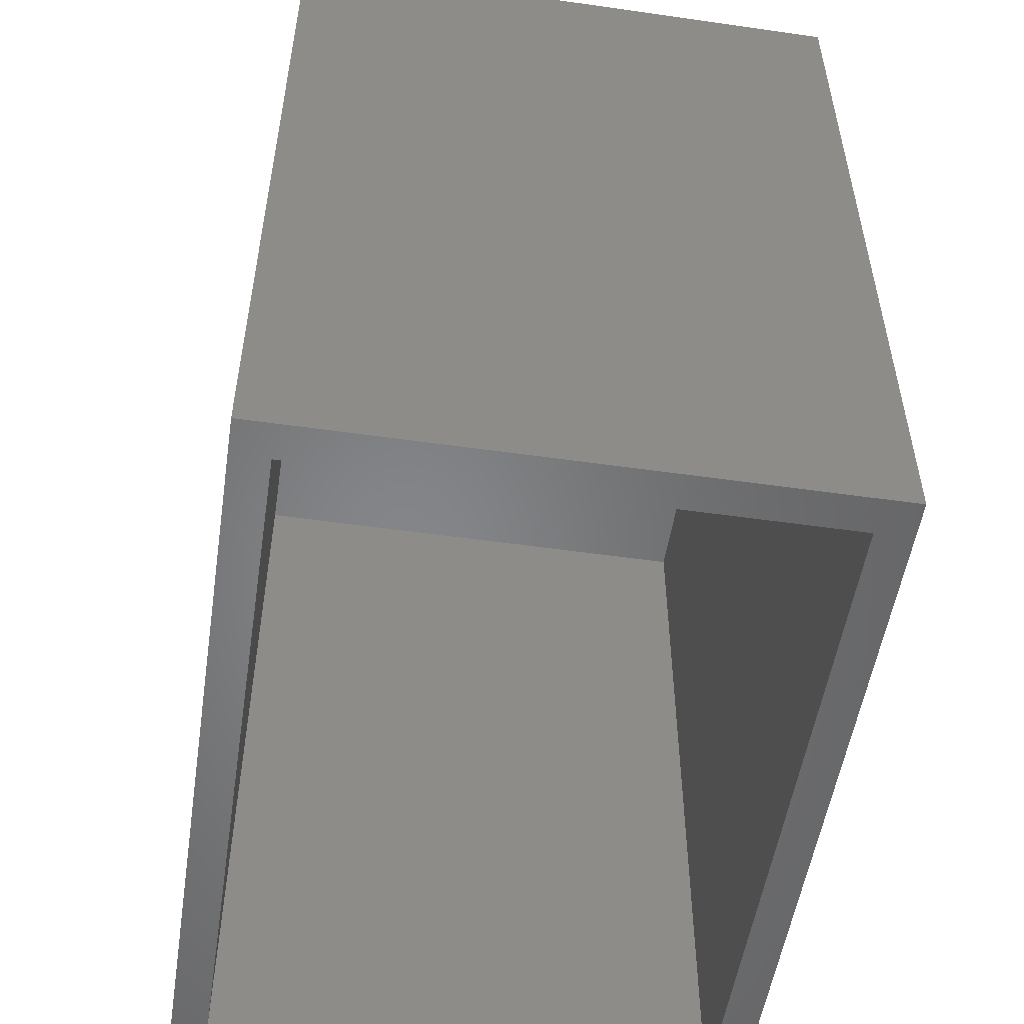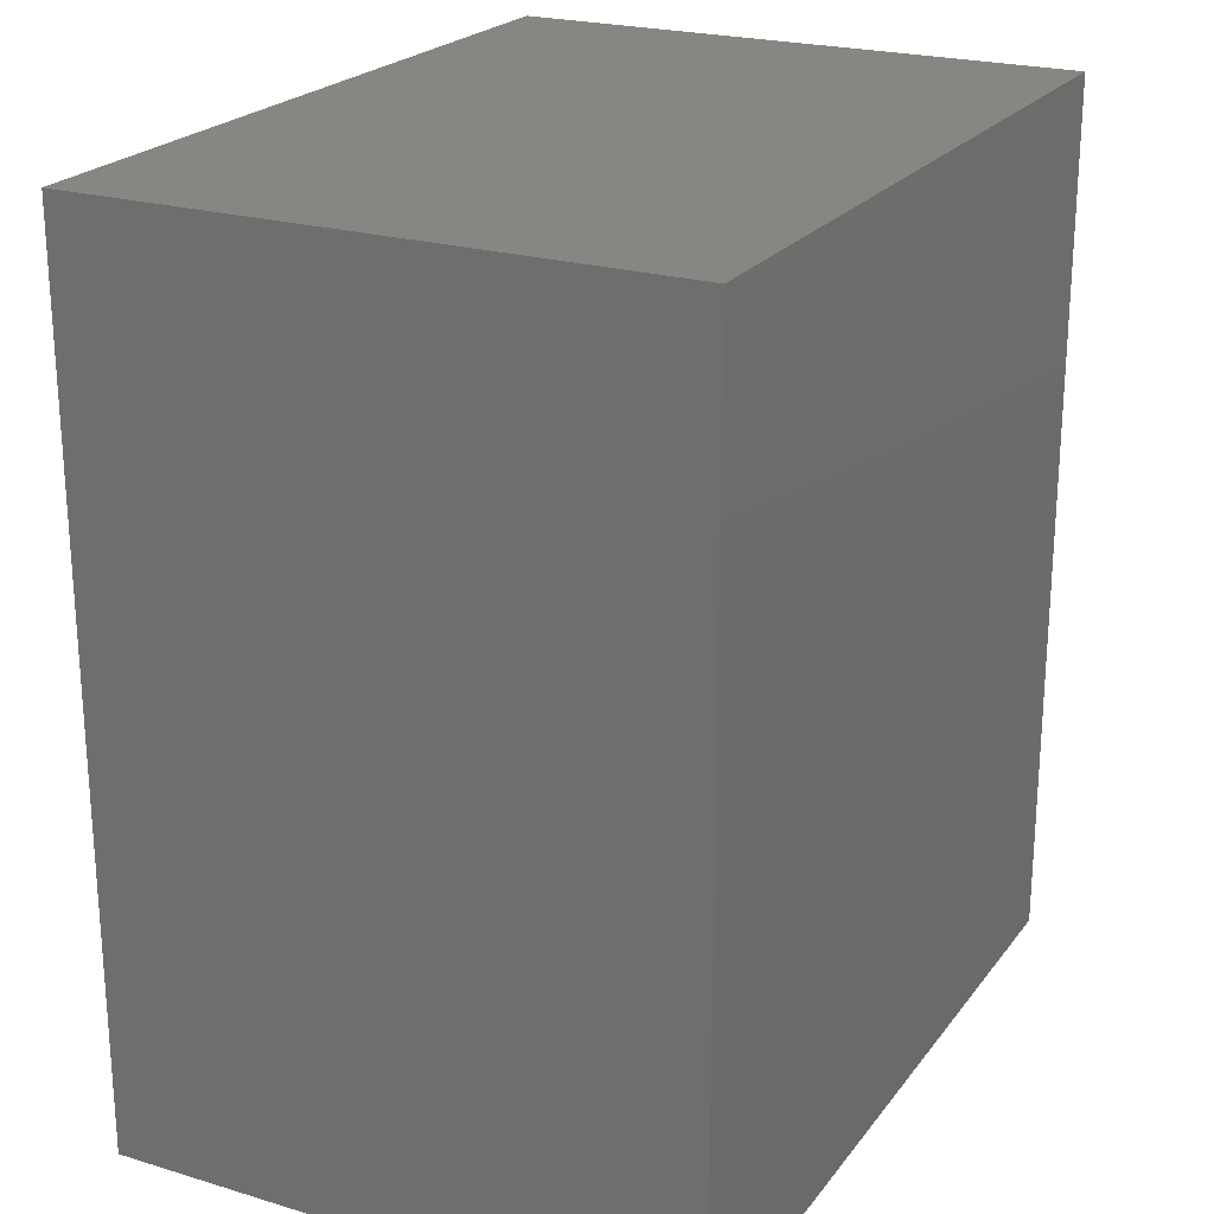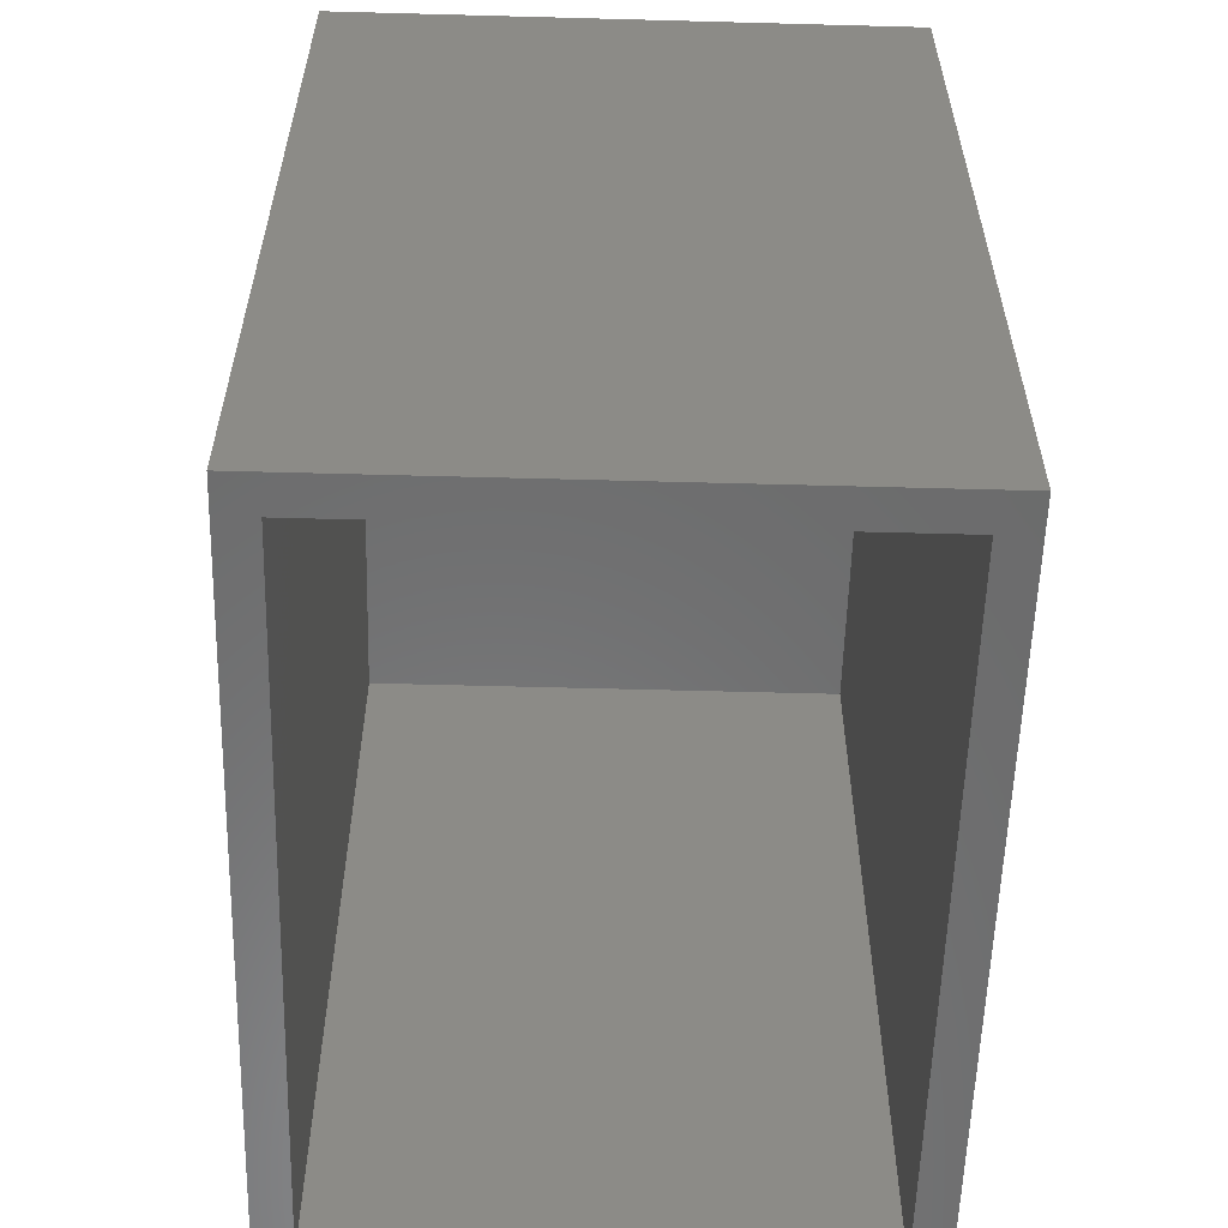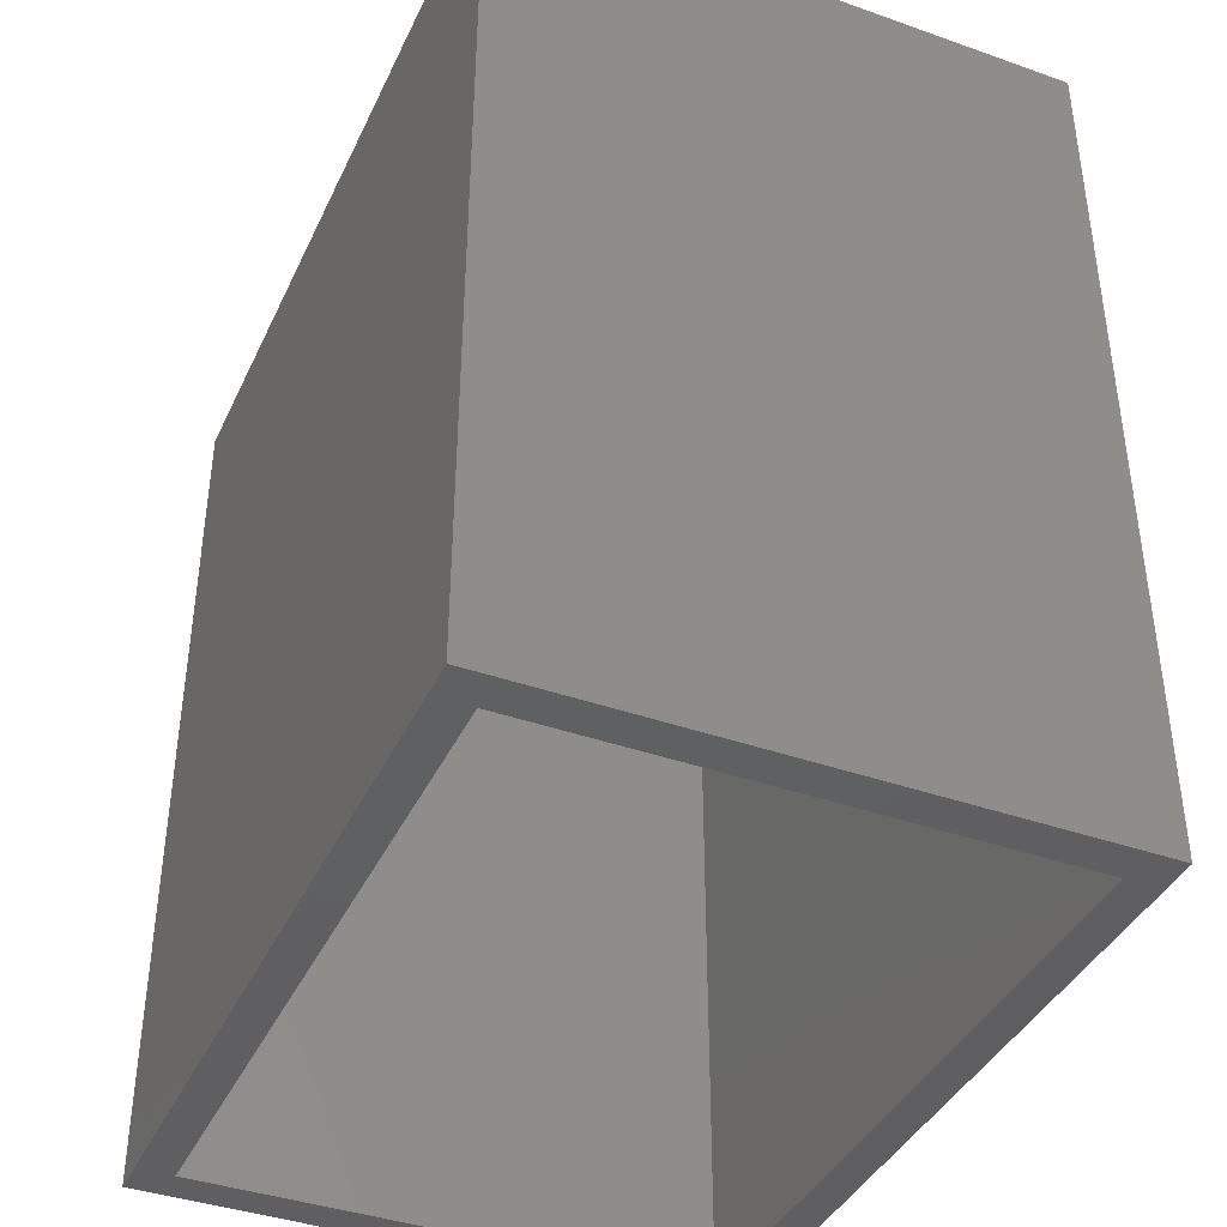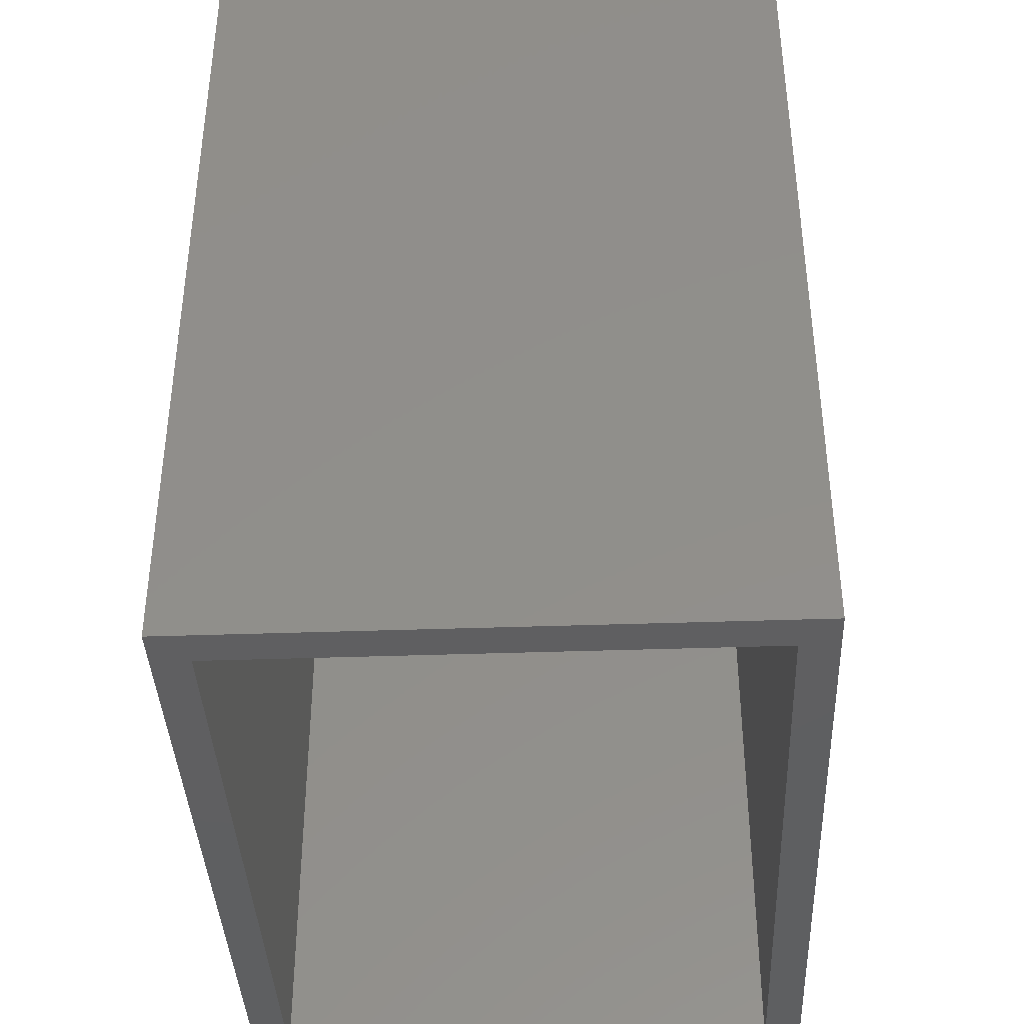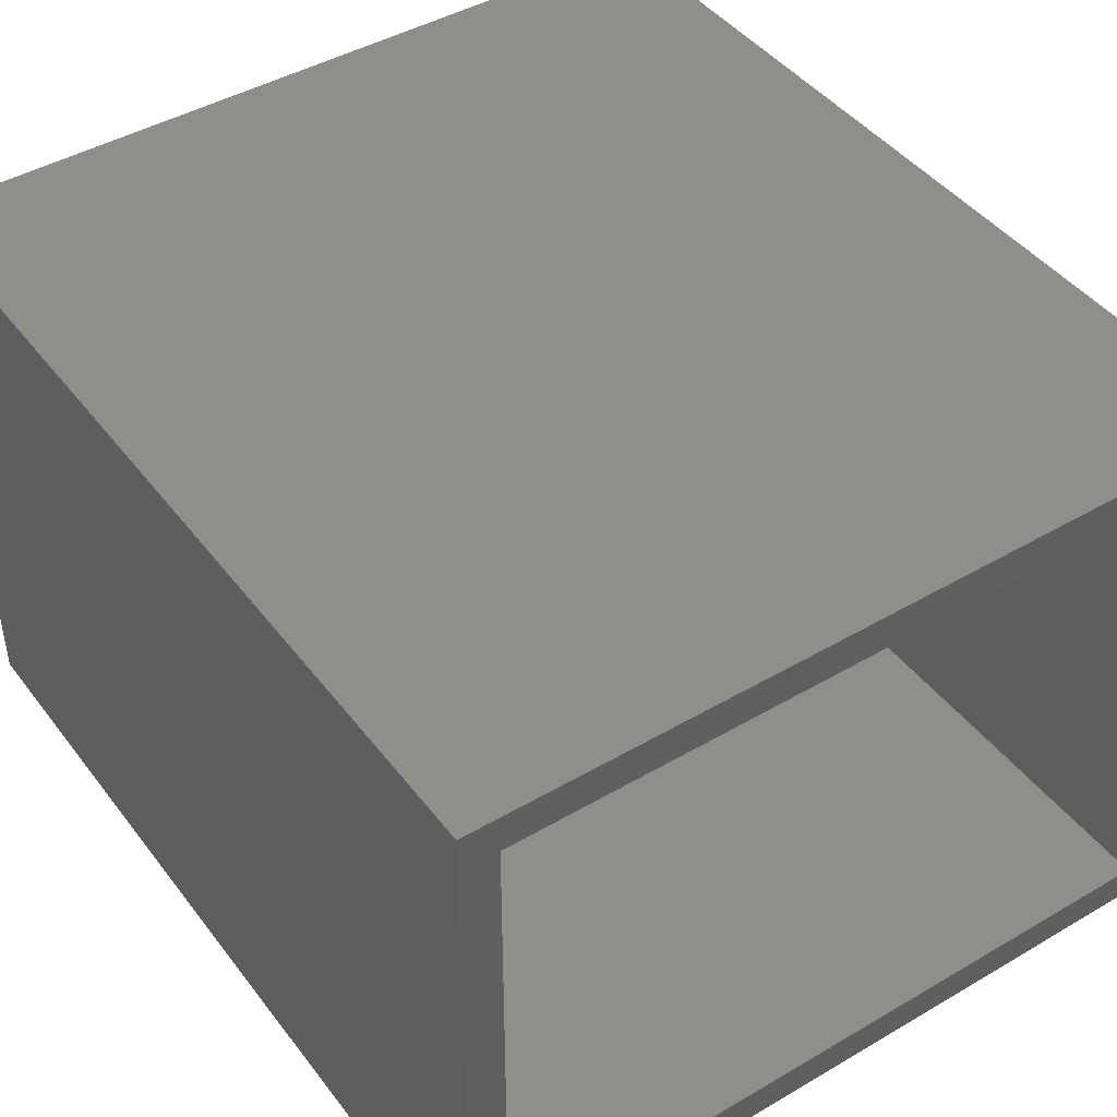
<metadata>
{"format":"stl","ext":"stl","renderer":"f3d","projection":"perspective","resolution":1024,"background":"white","views":[{"elev":-52.9,"azim":-98.7,"up":"+Z"},{"elev":22.7,"azim":117.2,"up":"+Z"},{"elev":-57.5,"azim":-91.6,"up":"+Z"},{"elev":-40.0,"azim":-113.5,"up":"+Z"},{"elev":-39.2,"azim":-87.5,"up":"+Z"},{"elev":44.1,"azim":145.5,"up":"+Y"}]}
</metadata>
<code>
# stl→obj: 16 verts, 28 faces
v 0.6701 -0.5 -4.103e-17
v 0.6388 -0.4688 -3.912e-17
v 0.6701 0 -4.103e-17
v 0.6388 -0.03125 -3.912e-17
v 0 0 0
v 0.03125 -0.03125 -1.914e-18
v 0 -0.5 0
v 0.03125 -0.4688 -1.914e-18
v 0.6388 -0.4688 0.7266
v 0.6388 -0.03125 0.7266
v 0.03125 -0.4688 0.7266
v 0.03125 -0.03125 0.7266
v 4.64e-17 -0.5 0.7578
v 0.6701 -0.5 0.7578
v 4.64e-17 0 0.7578
v 0.6701 0 0.7578
f 1 2 3
f 3 2 4
f 3 4 5
f 5 4 6
f 5 6 7
f 7 6 8
f 7 8 1
f 1 8 2
f 2 9 4
f 4 9 10
f 11 8 12
f 12 8 6
f 6 4 12
f 12 4 10
f 8 11 2
f 2 11 9
f 9 11 10
f 10 11 12
f 7 1 13
f 13 1 14
f 5 15 3
f 3 15 16
f 13 15 7
f 7 15 5
f 14 16 13
f 13 16 15
f 1 3 14
f 14 3 16

</code>
